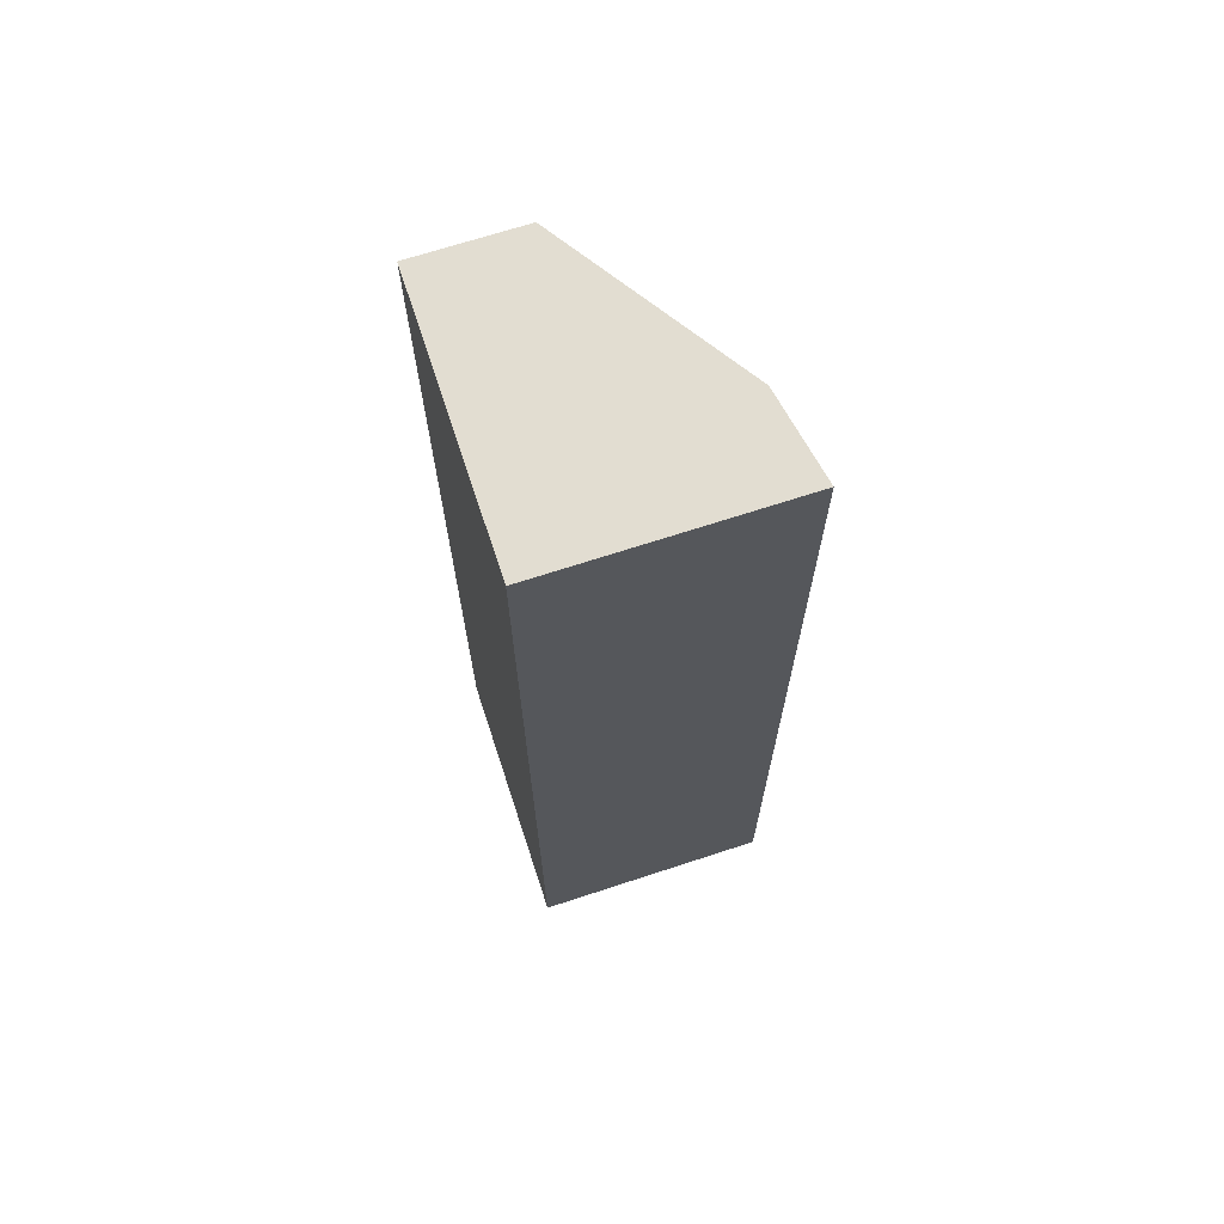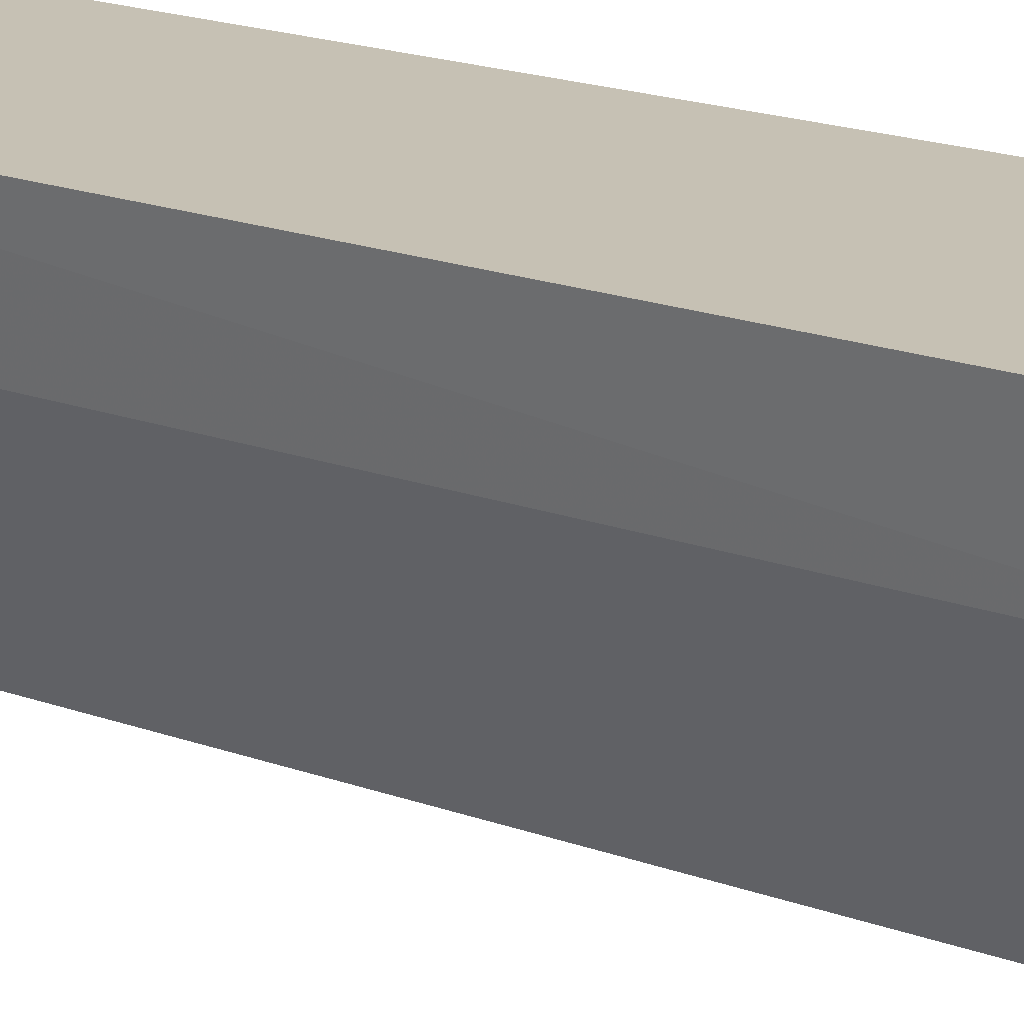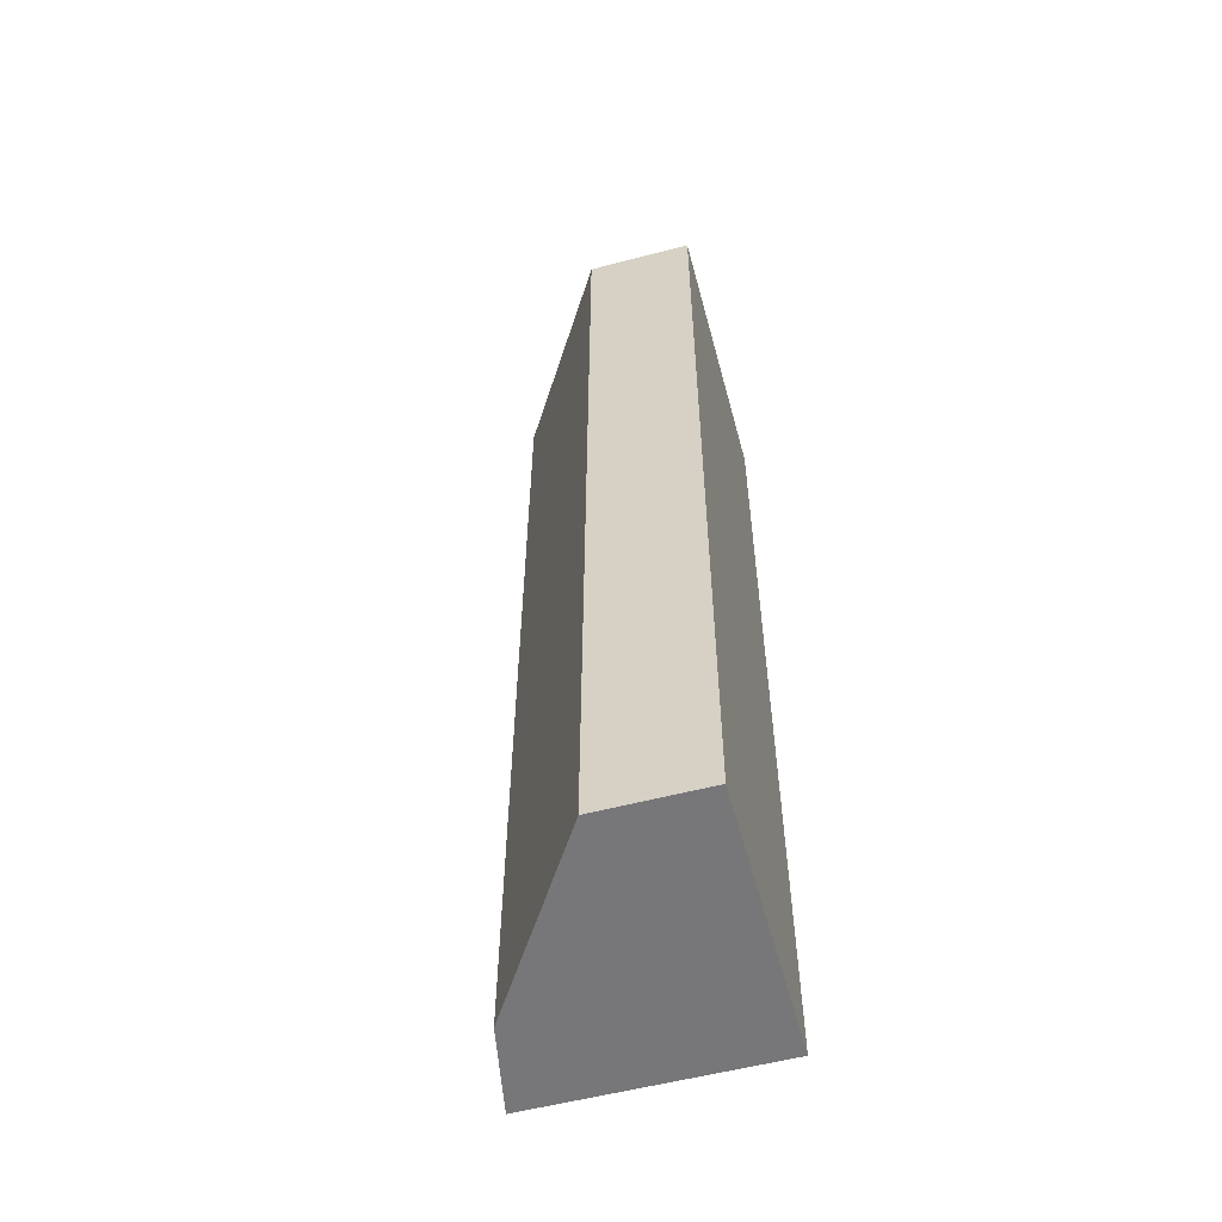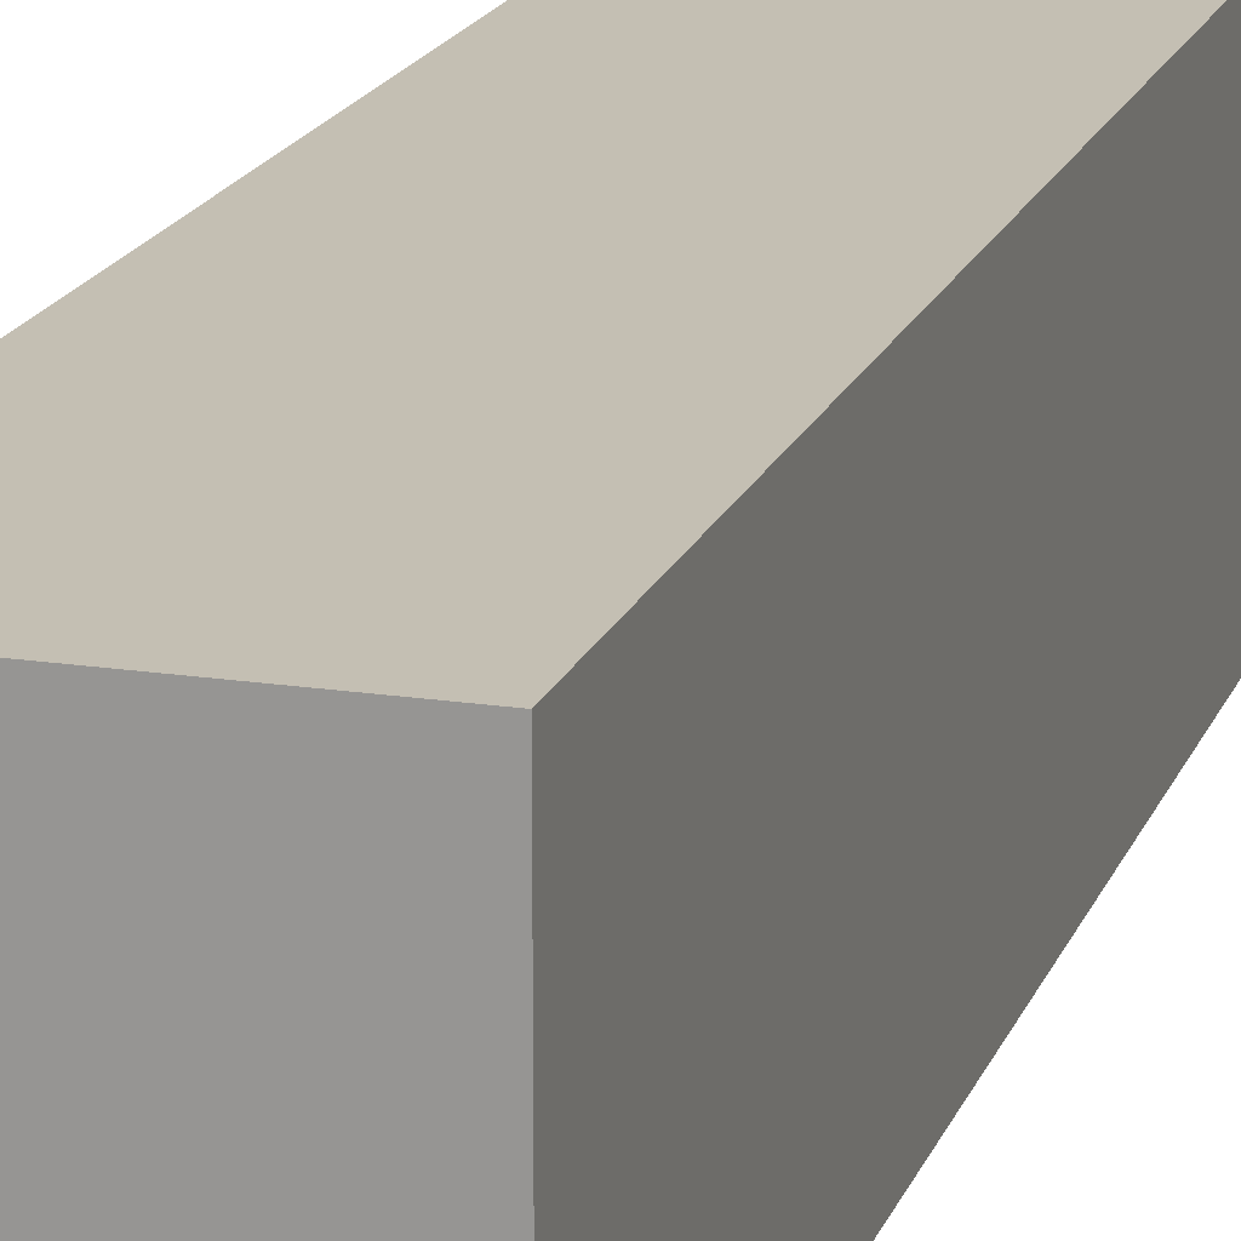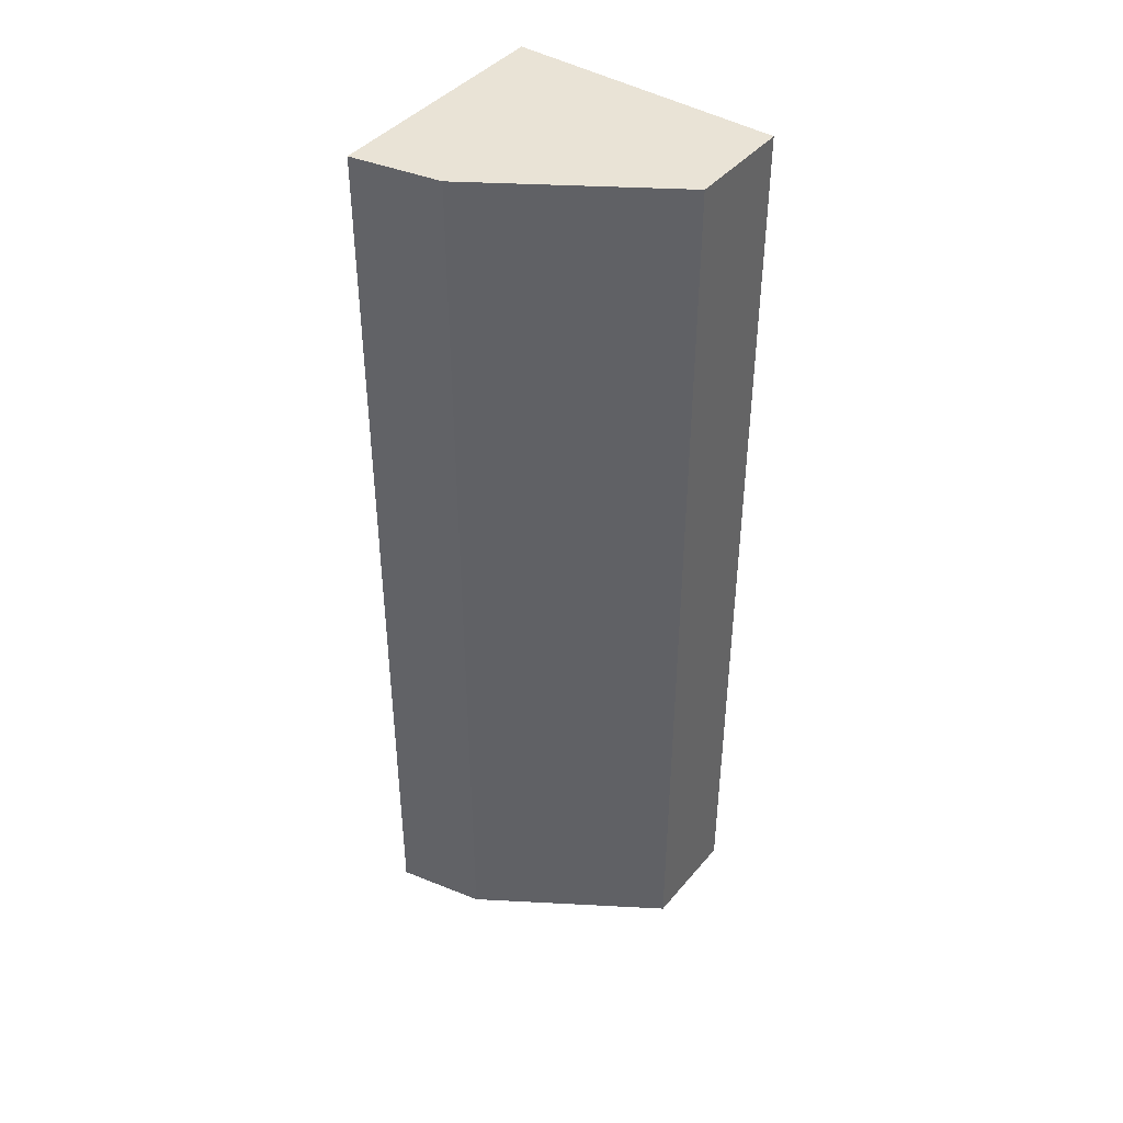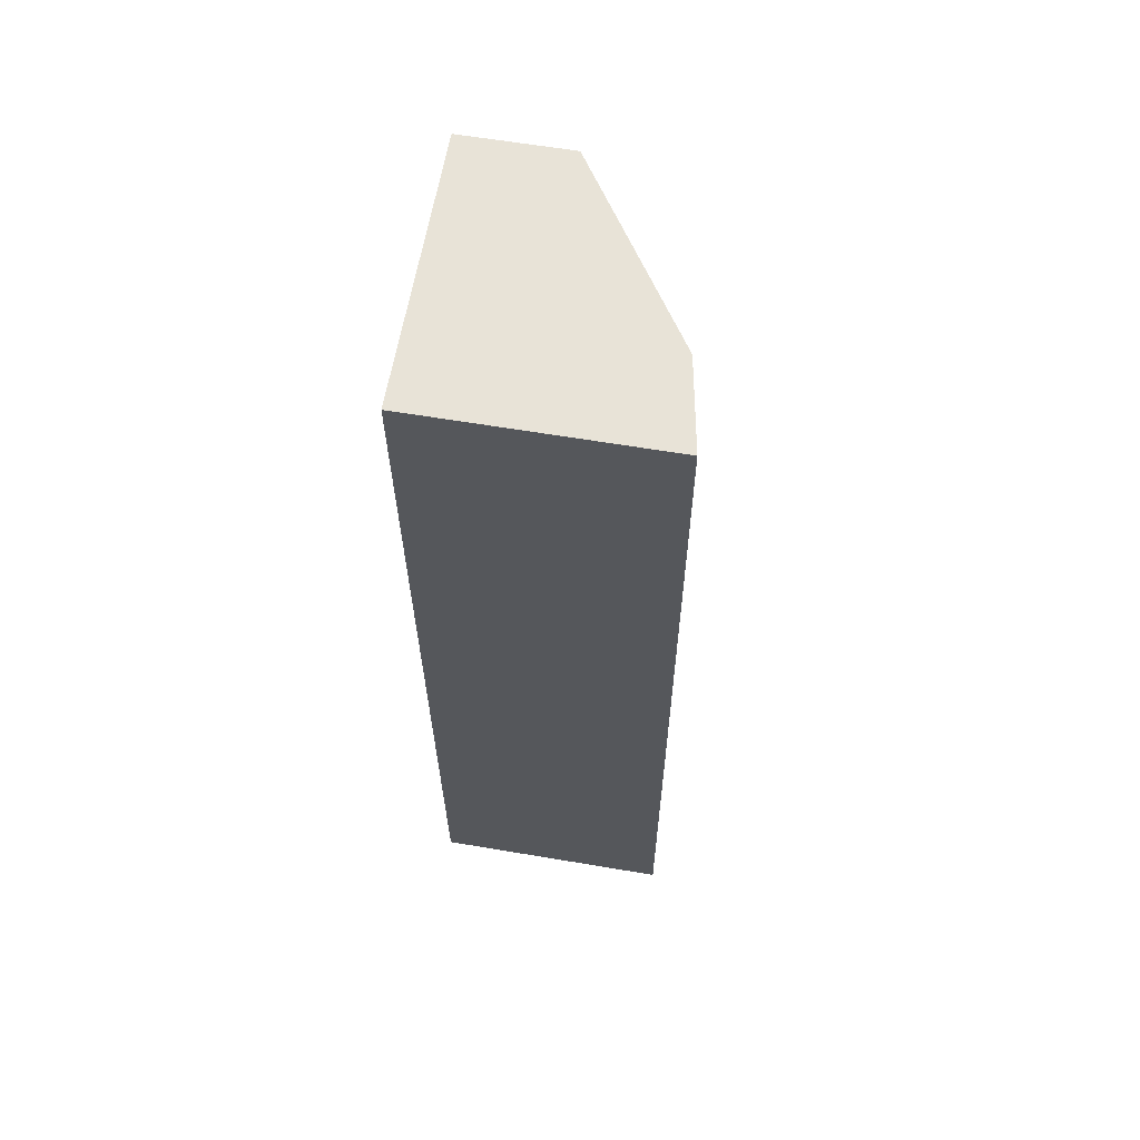
<metadata>
{"format":"obj","ext":"obj","renderer":"f3d","projection":"perspective","resolution":1024,"background":"white","views":[{"elev":68.6,"azim":161.8,"up":"+Z"},{"elev":18.5,"azim":-54.4,"up":"+Y"},{"elev":-57.2,"azim":15.1,"up":"+Z"},{"elev":17.8,"azim":16.8,"up":"+Y"},{"elev":42.2,"azim":-53.5,"up":"+Z"},{"elev":62.2,"azim":-170.3,"up":"+Z"}]}
</metadata>
<code>
v 0.0007084 0.5718 0.05175
v 0.000708 0.5463 0.05175
v 0.0005231 0.5463 -0.03753
v -0.02219 0.5718 -0.03754
v -0.02201 0.5718 0.05174
v 0.0005235 0.5718 -0.03753
v -0.009365 0.5463 0.05174
v -0.02046 0.5634 0.05174
v -0.009548 0.5463 -0.03754
v -0.02055 0.5633 -0.03754
f 1 2 3
f 5 2 1
f 5 1 4
f 6 1 3
f 6 4 1
f 7 3 2
f 7 2 5
f 8 7 5
f 8 5 4
f 9 3 7
f 9 6 3
f 9 7 8
f 10 9 8
f 10 8 4
f 10 4 6
f 10 6 9

</code>
